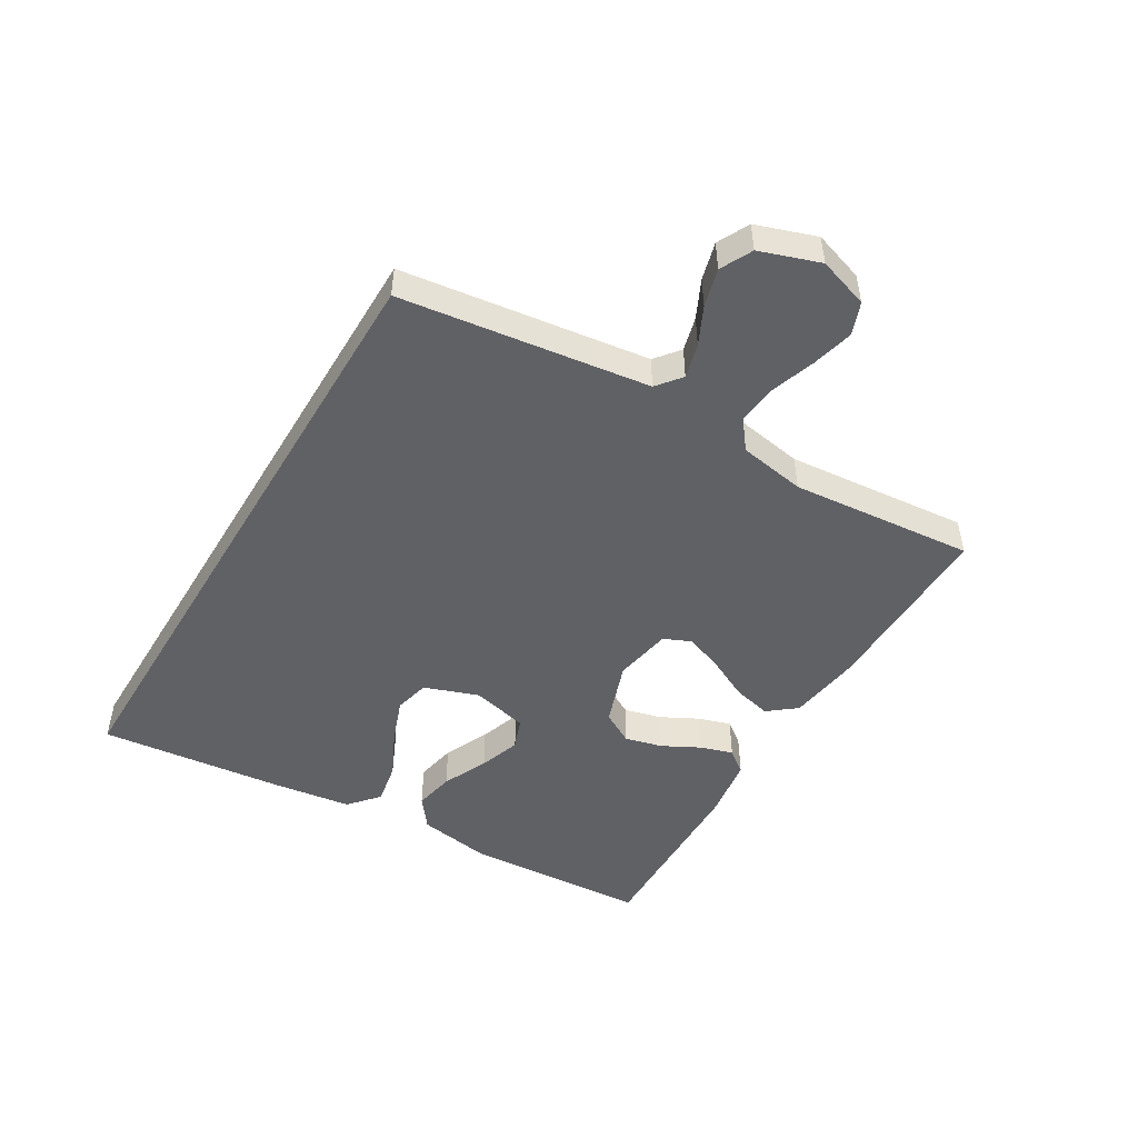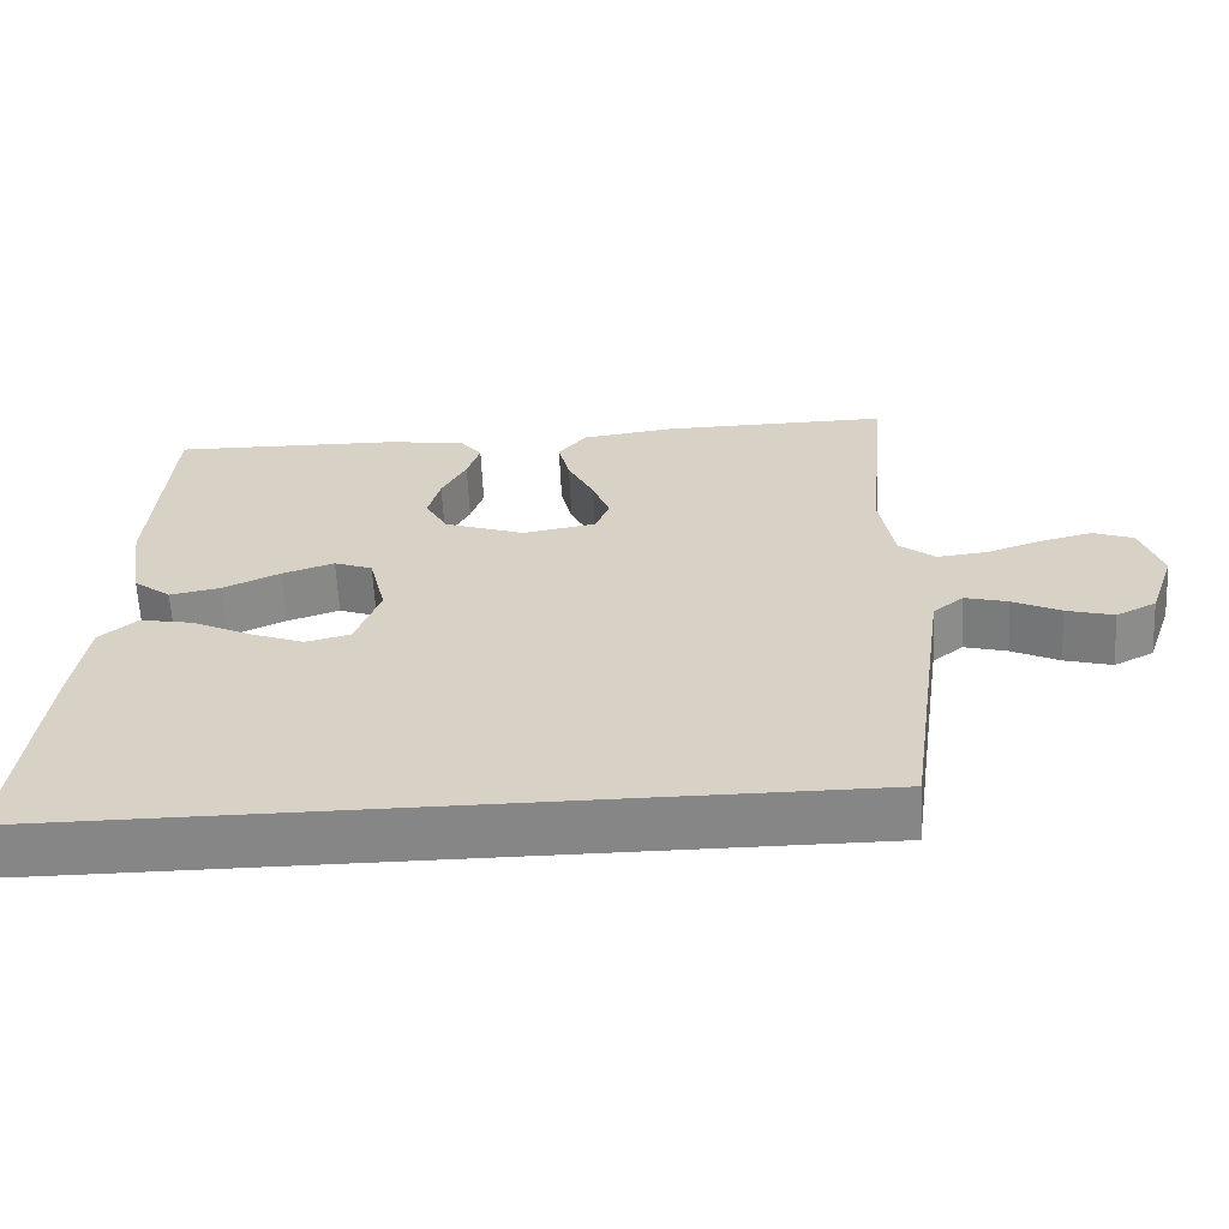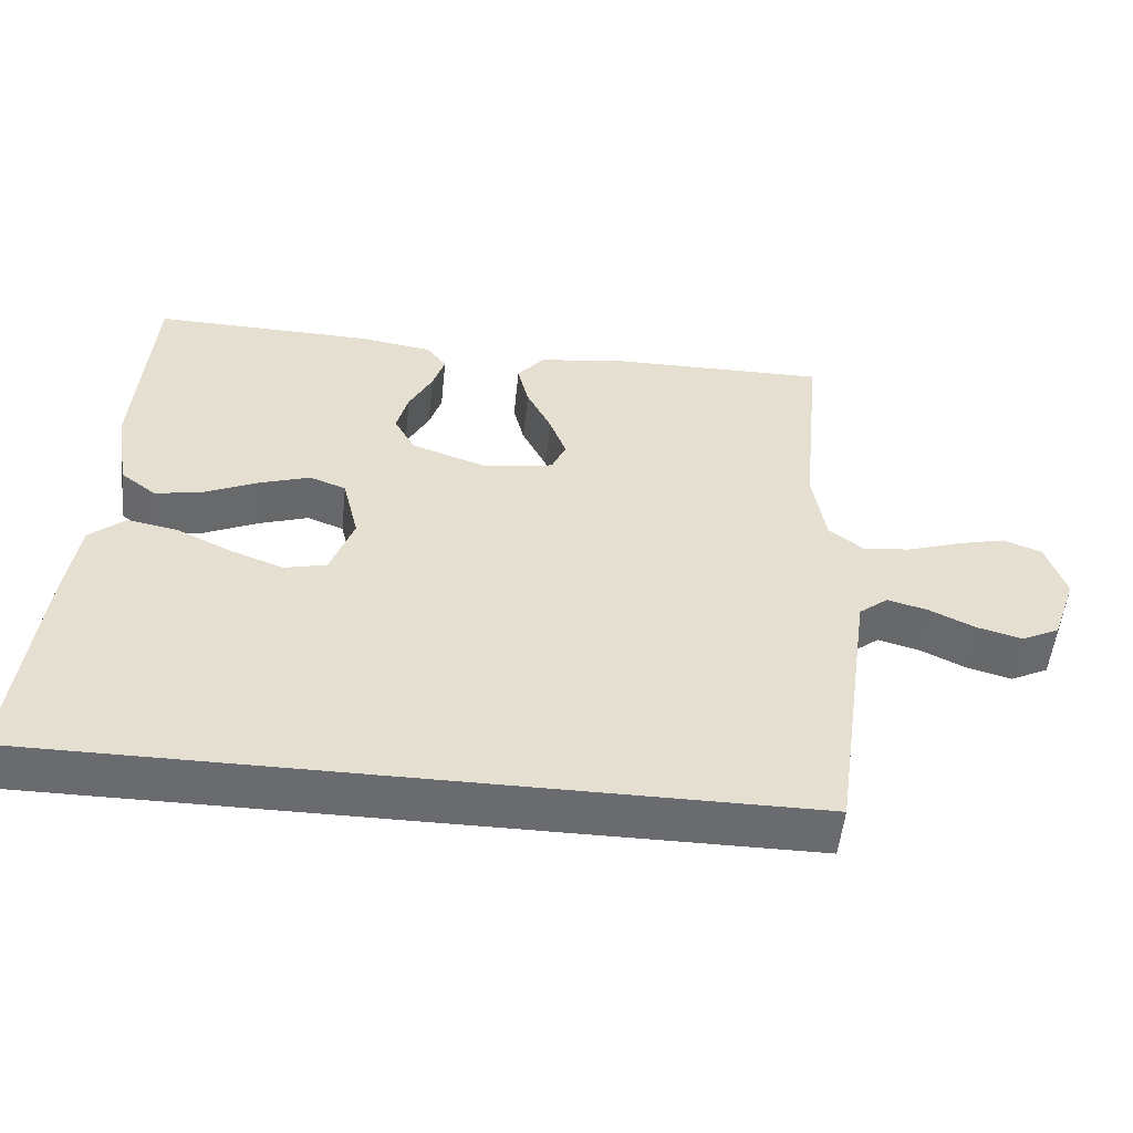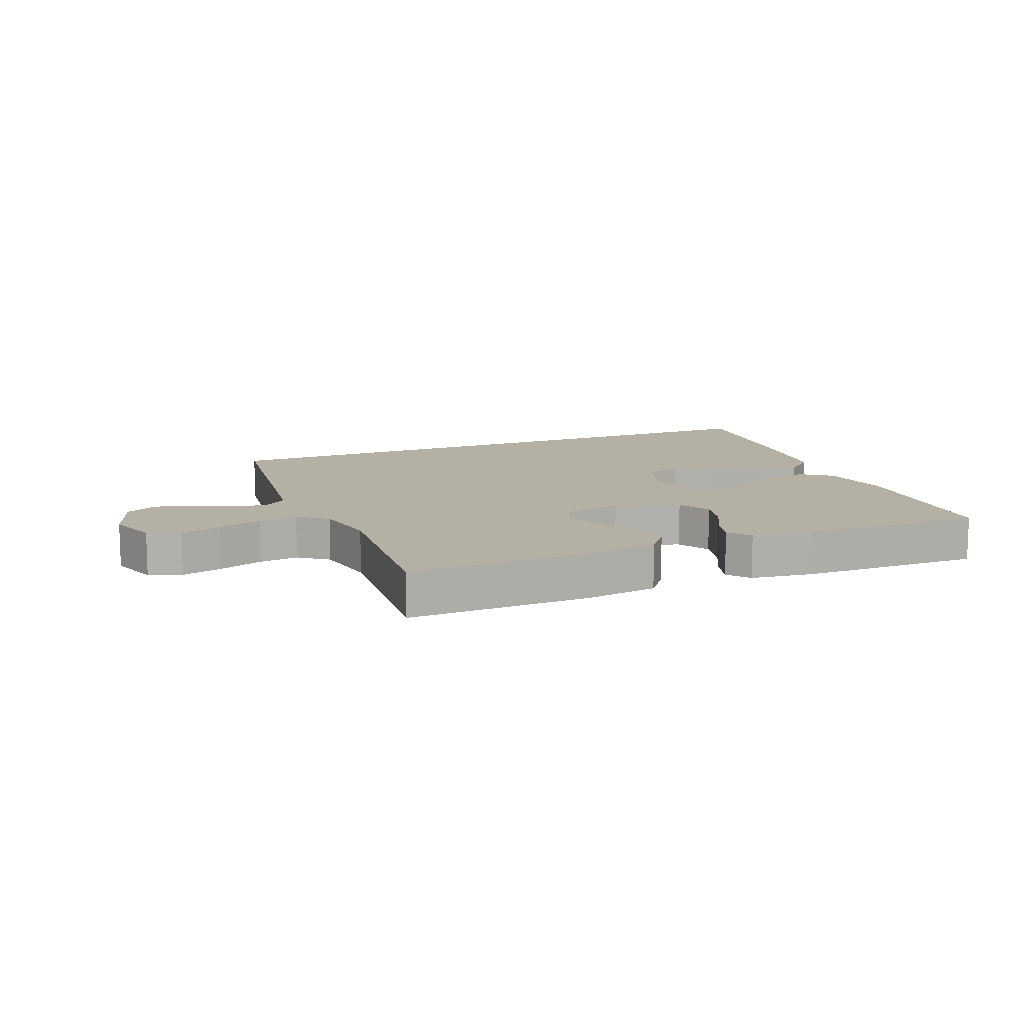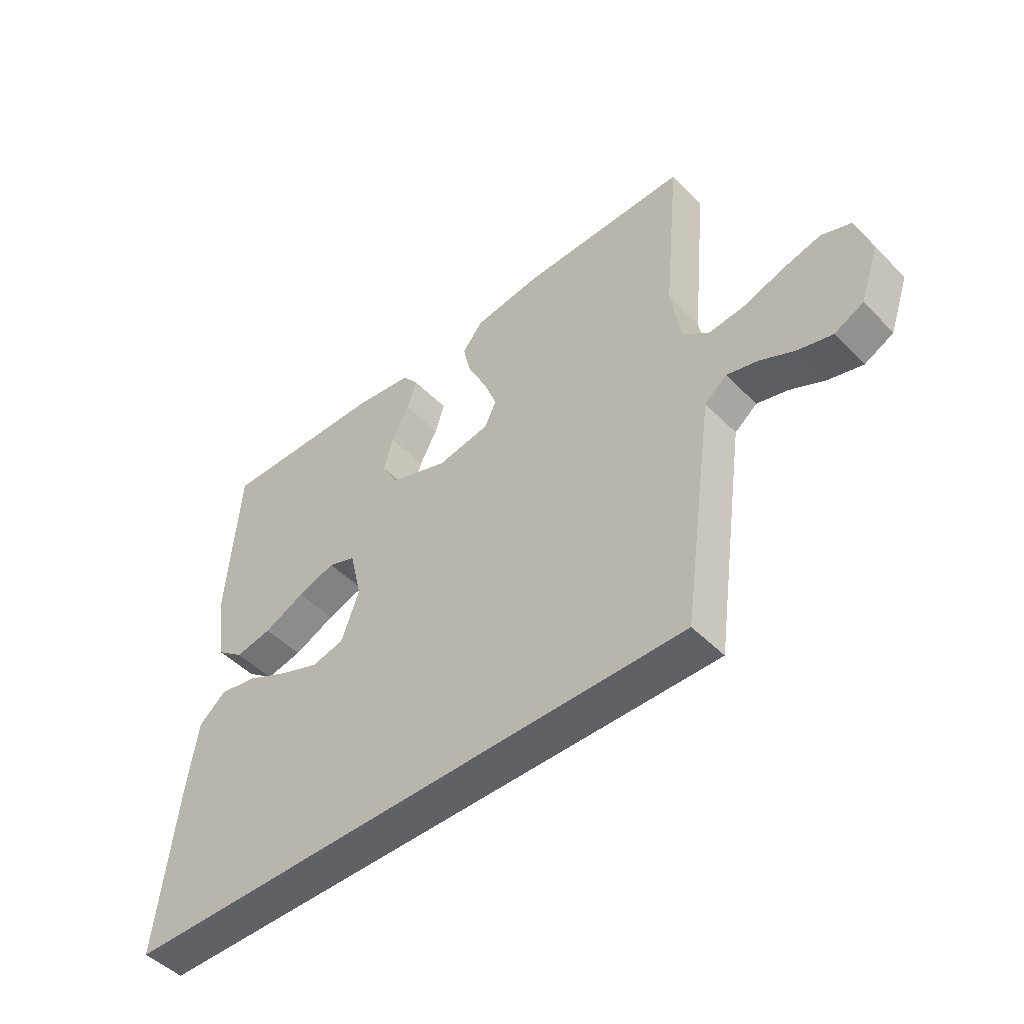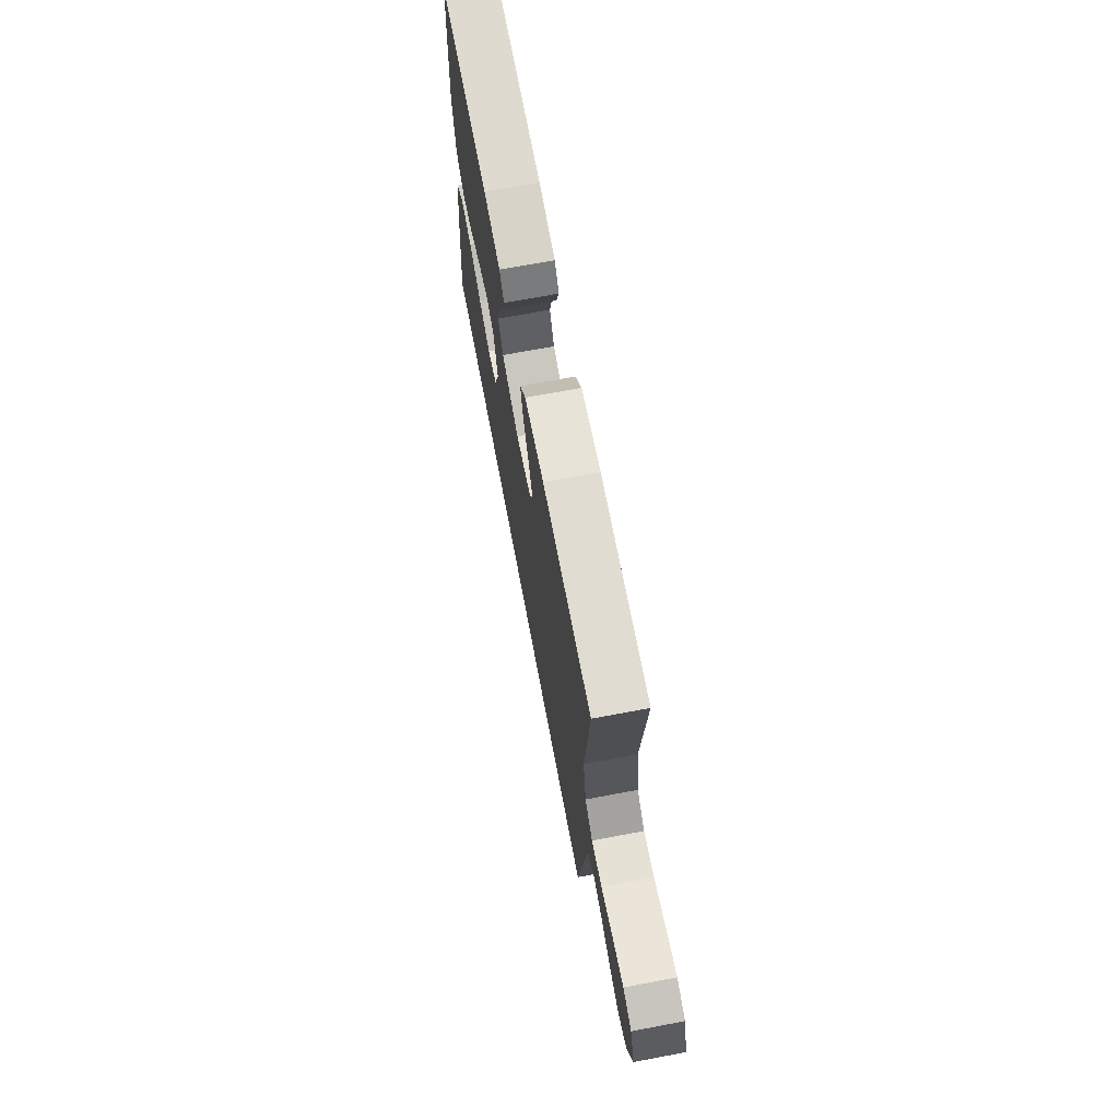
<metadata>
{"format":"obj","ext":"obj","renderer":"f3d","projection":"perspective","resolution":1024,"background":"white","views":[{"elev":-49.0,"azim":-121.0,"up":"+Y"},{"elev":-62.1,"azim":-177.2,"up":"+Z"},{"elev":-53.4,"azim":174.0,"up":"+Z"},{"elev":11.6,"azim":-22.8,"up":"+Y"},{"elev":-48.0,"azim":-138.3,"up":"+Z"},{"elev":69.7,"azim":-100.7,"up":"+Z"}]}
</metadata>
<code>
v -0.459 0.07 -0.5
v -0.501 0.07 -0.2
v -0.516 0.07 -0.094
v -0.556 0.07 -0.062
v -0.612 0.07 -0.077
v -0.674 0.07 -0.107
v -0.736 0.07 -0.124
v -0.788 0.07 -0.098
v -0.822 0.07 0
v -0.795 0.07 0.083
v -0.742 0.07 0.103
v -0.674 0.07 0.086
v -0.601 0.07 0.061
v -0.536 0.07 0.054
v -0.489 0.07 0.091
v -0.471 0.07 0.2
v -0.5 0.07 0.5
v -0.2 0.07 0.496
v -0.08 0.07 0.479
v -0.043 0.07 0.433
v -0.058 0.07 0.37
v -0.092 0.07 0.301
v -0.115 0.07 0.239
v -0.095 0.07 0.194
v 0 0.07 0.177
v 0.105 0.07 0.214
v 0.134 0.07 0.267
v 0.118 0.07 0.328
v 0.086 0.07 0.389
v 0.069 0.07 0.442
v 0.097 0.07 0.479
v 0.2 0.07 0.494
v 0.5 0.07 0.5
v 0.521 0.07 0.2
v 0.502 0.07 0.079
v 0.453 0.07 0.041
v 0.387 0.07 0.054
v 0.313 0.07 0.088
v 0.245 0.07 0.111
v 0.195 0.07 0.092
v 0.173 0.07 0
v 0.205 0.07 -0.089
v 0.263 0.07 -0.103
v 0.335 0.07 -0.076
v 0.411 0.07 -0.039
v 0.48 0.07 -0.026
v 0.529 0.07 -0.068
v 0.548 0.07 -0.2
v 0.582 0.07 -0.5
v -0.459 0 -0.5
v -0.501 0 -0.2
v -0.516 0 -0.094
v -0.556 0 -0.062
v -0.612 0 -0.077
v -0.674 0 -0.107
v -0.736 0 -0.124
v -0.788 0 -0.098
v -0.822 0 0
v -0.795 0 0.083
v -0.742 0 0.103
v -0.674 0 0.086
v -0.601 0 0.061
v -0.536 0 0.054
v -0.489 0 0.091
v -0.471 0 0.2
v -0.5 0 0.5
v -0.2 0 0.496
v -0.08 0 0.479
v -0.043 0 0.433
v -0.058 0 0.37
v -0.092 0 0.301
v -0.115 0 0.239
v -0.095 0 0.194
v 0 0 0.177
v 0.105 0 0.214
v 0.134 0 0.267
v 0.118 0 0.328
v 0.086 0 0.389
v 0.069 0 0.442
v 0.097 0 0.479
v 0.2 0 0.494
v 0.5 0 0.5
v 0.521 0 0.2
v 0.502 0 0.079
v 0.453 0 0.041
v 0.387 0 0.054
v 0.313 0 0.088
v 0.245 0 0.111
v 0.195 0 0.092
v 0.173 0 0
v 0.205 0 -0.089
v 0.263 0 -0.103
v 0.335 0 -0.076
v 0.411 0 -0.039
v 0.48 0 -0.026
v 0.529 0 -0.068
v 0.548 0 -0.2
v 0.582 0 -0.5
f 48 49 1
f 47 48 1
f 46 47 1
f 45 46 1
f 44 45 1
f 43 44 1
f 42 43 1 2
f 41 42 2 3
f 40 41 3 4
f 39 40 4
f 36 37 38
f 35 36 38
f 34 35 38
f 33 34 38
f 32 33 38
f 31 32 38
f 30 31 38
f 29 30 38
f 28 29 38
f 27 28 38 39
f 26 27 39
f 25 26 39 4
f 20 21 22
f 19 20 22
f 18 19 22
f 17 18 22
f 16 17 22
f 15 16 22 23
f 14 15 23 24
f 11 12 13
f 10 11 13
f 9 10 13
f 8 9 13
f 7 8 13
f 6 7 13
f 5 6 13
f 5 13 14
f 14 24 25
f 5 14 25
f 4 5 25
f 50 98 97
f 50 97 96
f 50 96 95
f 50 95 94
f 50 94 93
f 50 93 92
f 51 50 92 91
f 52 51 91 90
f 53 52 90 89
f 53 89 88
f 87 86 85
f 87 85 84
f 87 84 83
f 87 83 82
f 87 82 81
f 87 81 80
f 87 80 79
f 87 79 78
f 87 78 77
f 88 87 77 76
f 88 76 75
f 53 88 75 74
f 71 70 69
f 71 69 68
f 71 68 67
f 71 67 66
f 71 66 65
f 72 71 65 64
f 73 72 64 63
f 62 61 60
f 62 60 59
f 62 59 58
f 62 58 57
f 62 57 56
f 62 56 55
f 62 55 54
f 63 62 54
f 74 73 63
f 74 63 54
f 74 54 53
f 1 50 51 2
f 2 51 52 3
f 3 52 53 4
f 4 53 54 5
f 5 54 55 6
f 6 55 56 7
f 7 56 57 8
f 8 57 58 9
f 9 58 59 10
f 10 59 60 11
f 11 60 61 12
f 12 61 62 13
f 13 62 63 14
f 14 63 64 15
f 15 64 65 16
f 16 65 66 17
f 17 66 67 18
f 18 67 68 19
f 19 68 69 20
f 20 69 70 21
f 21 70 71 22
f 22 71 72 23
f 23 72 73 24
f 24 73 74 25
f 25 74 75 26
f 26 75 76 27
f 27 76 77 28
f 28 77 78 29
f 29 78 79 30
f 30 79 80 31
f 31 80 81 32
f 32 81 82 33
f 33 82 83 34
f 34 83 84 35
f 35 84 85 36
f 36 85 86 37
f 37 86 87 38
f 38 87 88 39
f 39 88 89 40
f 40 89 90 41
f 41 90 91 42
f 42 91 92 43
f 43 92 93 44
f 44 93 94 45
f 45 94 95 46
f 46 95 96 47
f 47 96 97 48
f 48 97 98 49
f 49 98 50 1

</code>
